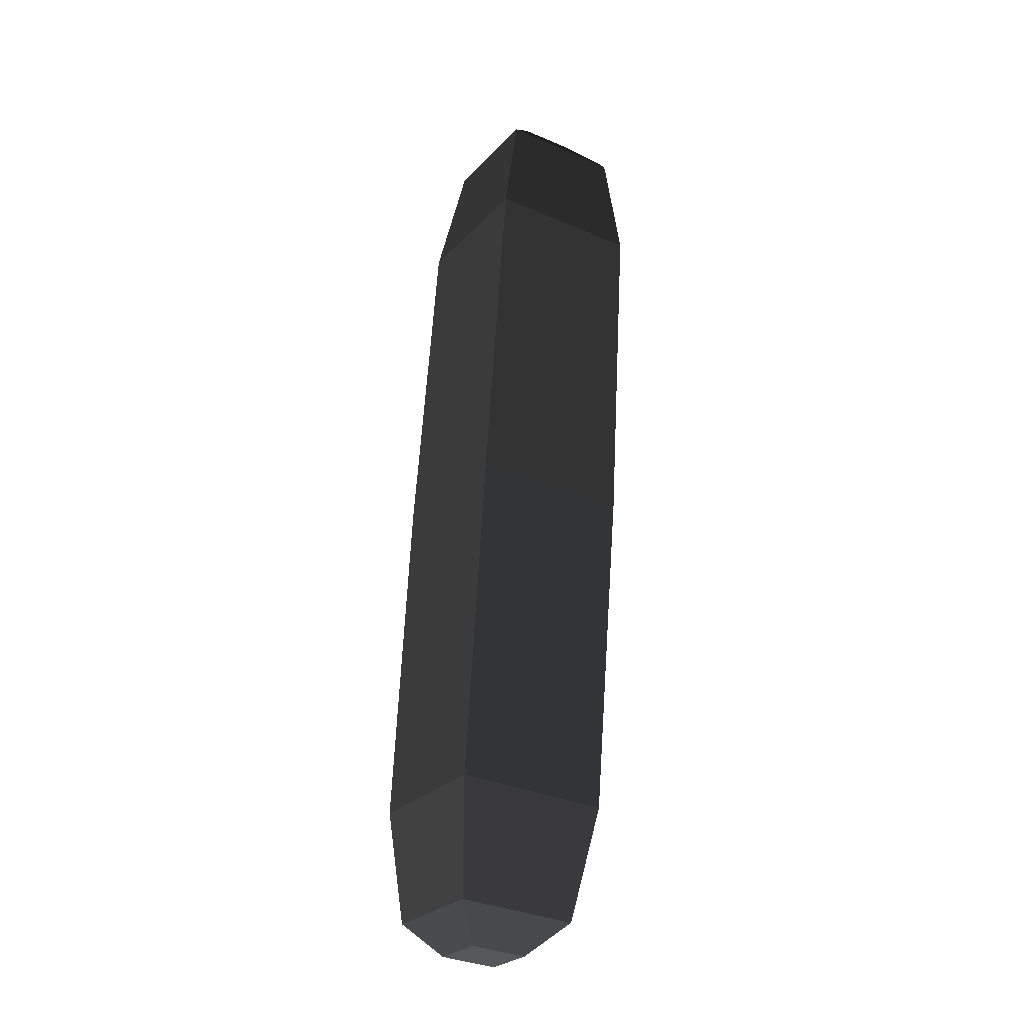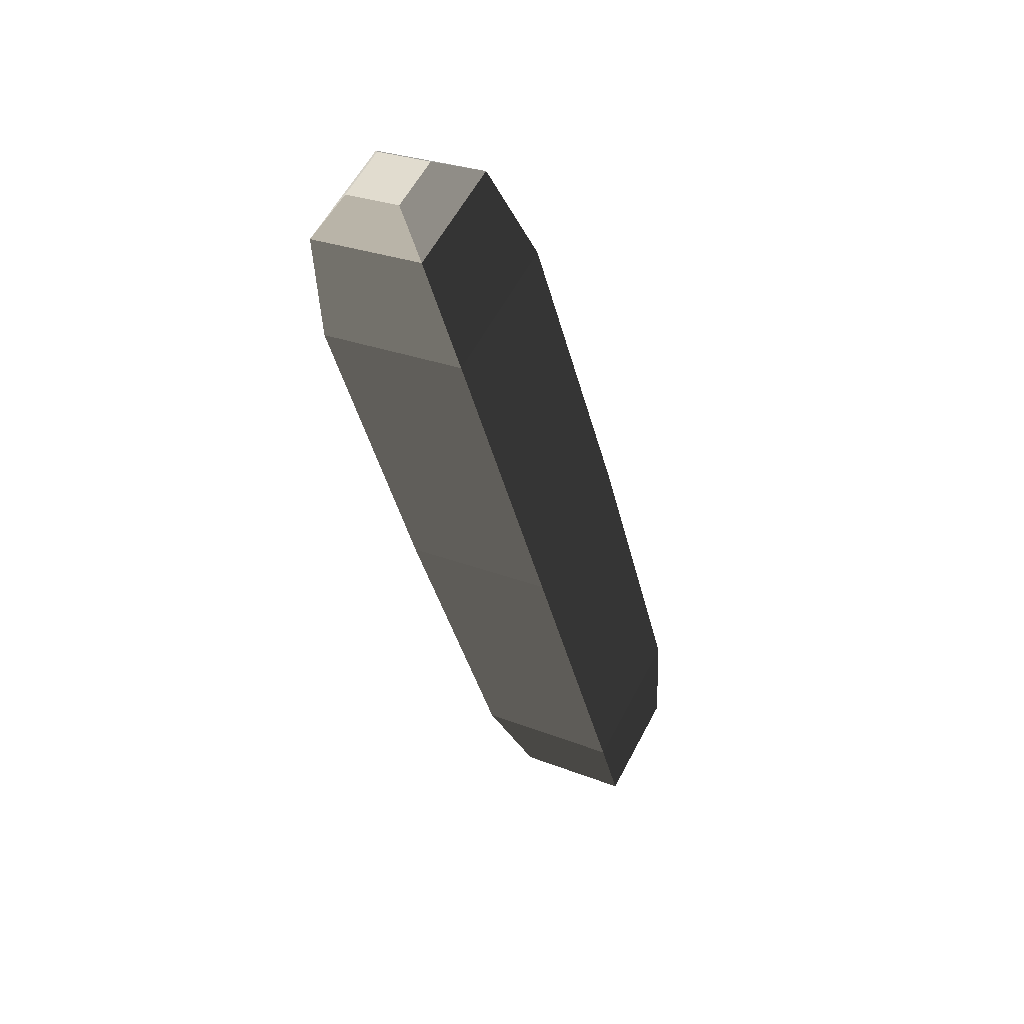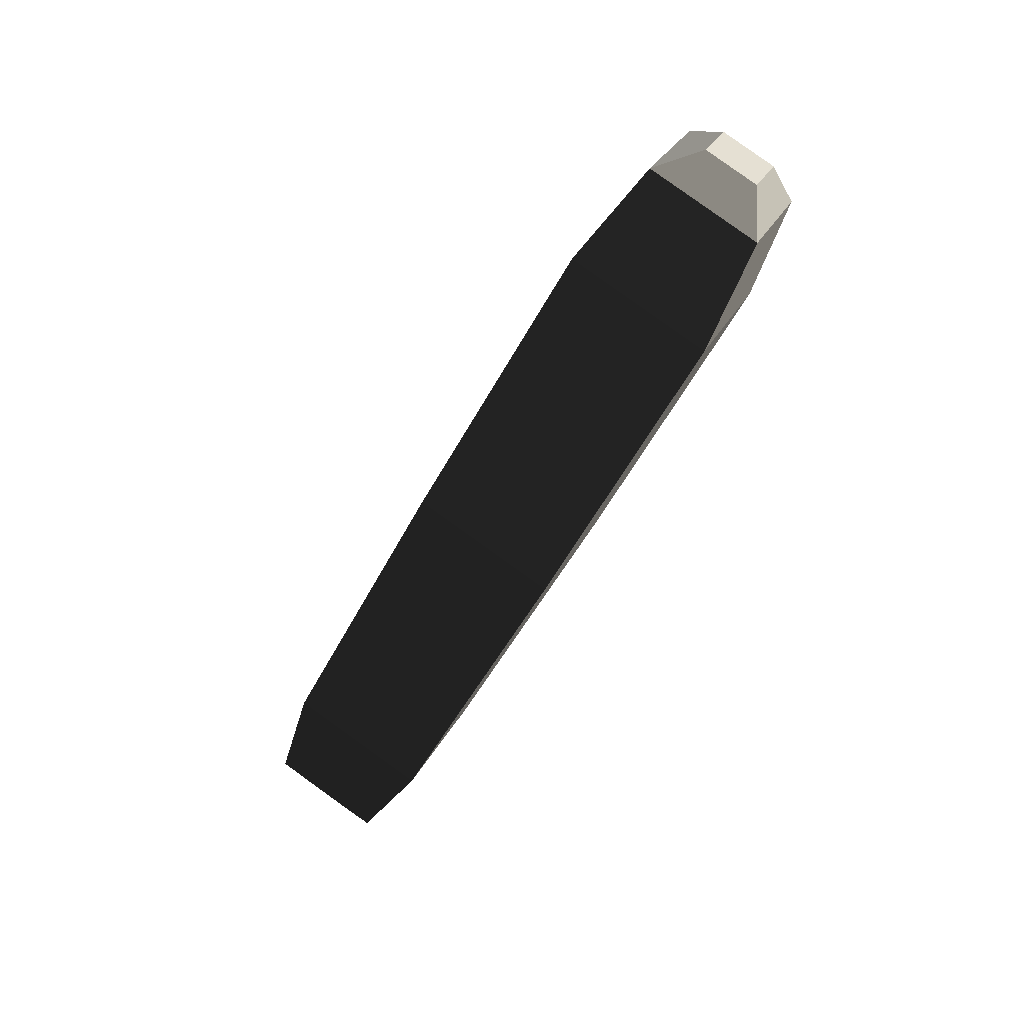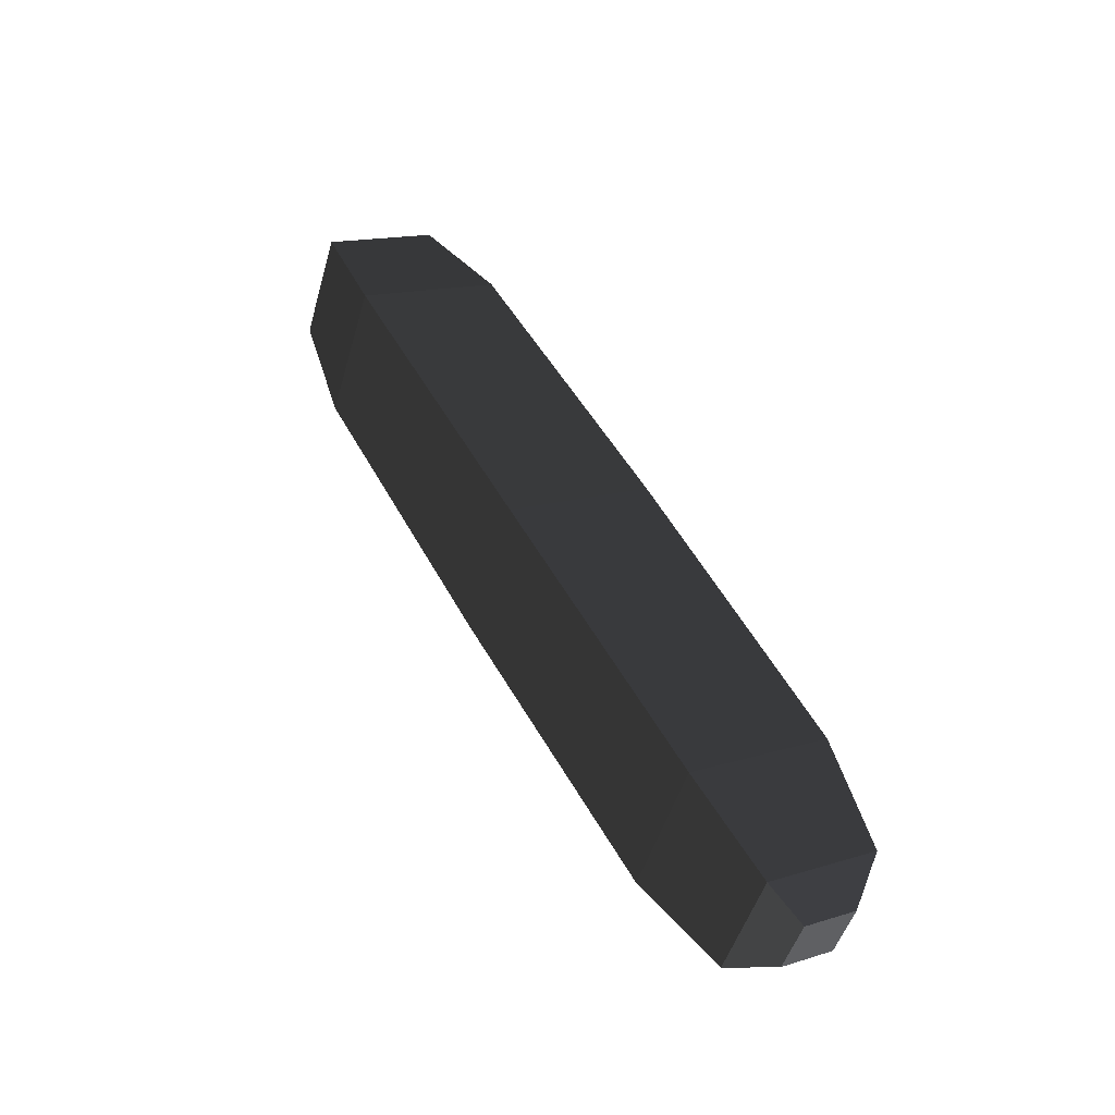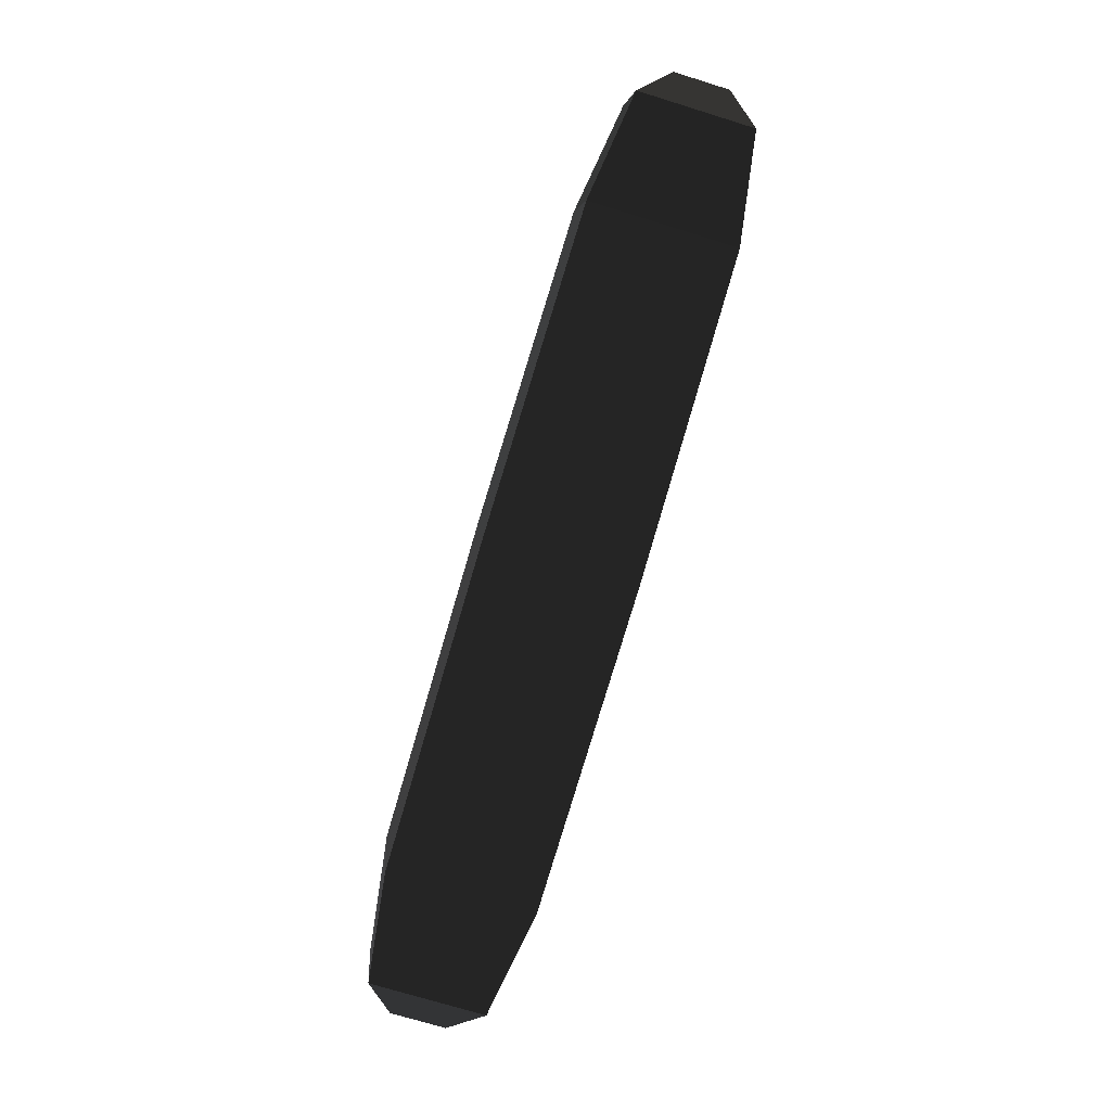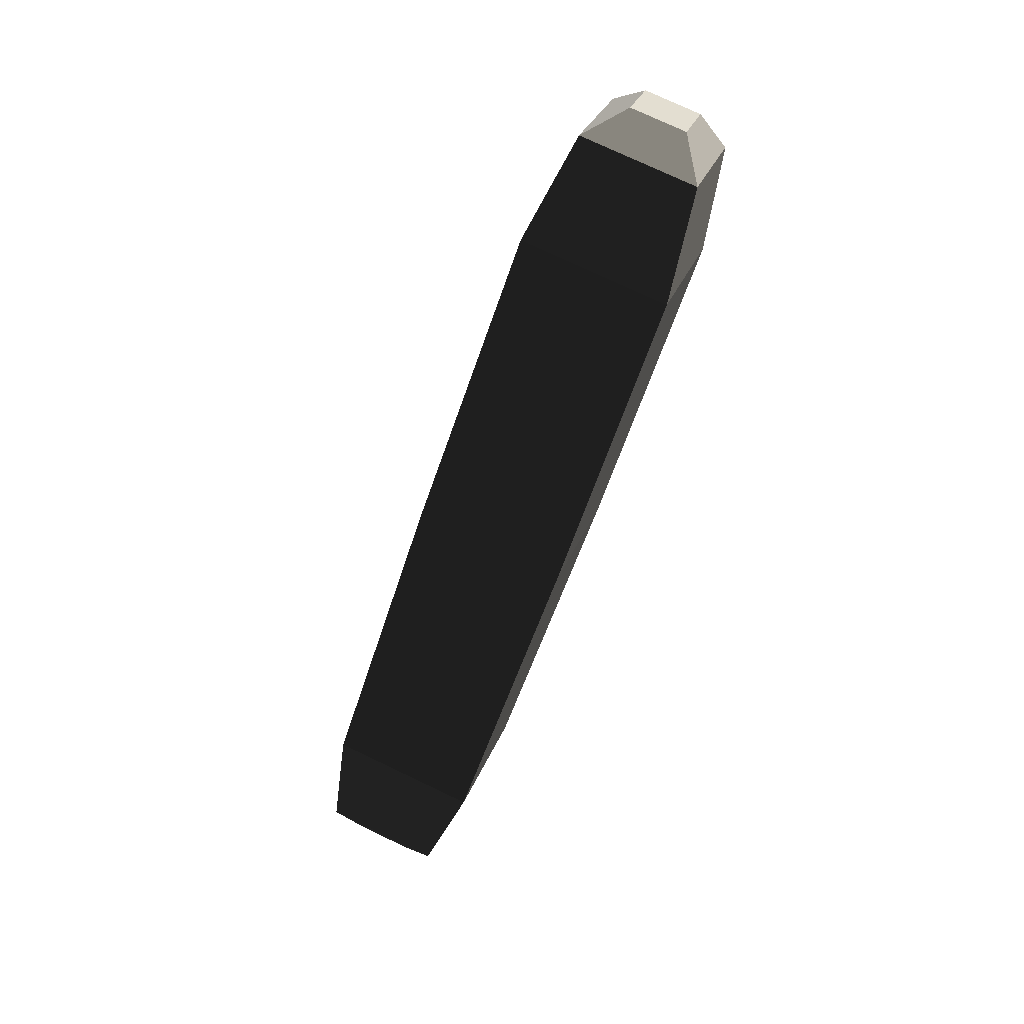
<metadata>
{"format":"obj","ext":"obj","renderer":"f3d","projection":"perspective","resolution":1024,"background":"white","views":[{"elev":2.0,"azim":-30.2,"up":"+Y"},{"elev":77.0,"azim":-64.9,"up":"+Y"},{"elev":53.6,"azim":28.0,"up":"+Y"},{"elev":-30.6,"azim":-110.1,"up":"+Y"},{"elev":28.2,"azim":-0.6,"up":"+Y"},{"elev":11.1,"azim":105.0,"up":"+Y"}]}
</metadata>
<code>
o ../rami/model/left_foot_cp_2_joint
v 0.000112 0.0004261 -0.0002218
v 8.609e-05 0.0003735 -0.000207
v 0.0001618 0.0003503 -0.0002022
v 0.0001716 0.0004078 -0.000218
v -2.074e-05 4.278e-05 1.727e-05
v -1.095e-05 0.0001003 1.448e-06
v 6.48e-05 7.705e-05 6.271e-06
v 3.892e-05 2.449e-05 2.106e-05
v -1.11e-05 1.69e-05 9.83e-06
v 1.742e-05 8.165e-06 1.165e-05
v 1.56e-05 -3.463e-06 -1.582e-05
v -1.291e-05 5.277e-06 -1.763e-05
v 0.0001158 0.0004504 -0.0001644
v 9.091e-05 0.0004044 -0.0001341
v 0.0001638 0.0004453 -0.0001831
v 0.0001353 0.0004541 -0.0001849
v 0.0001335 0.0004424 -0.0002124
v 0.000162 0.0004337 -0.0002106
v 5.998e-05 4.616e-05 -6.668e-05
v 3.512e-05 1.655e-07 -3.64e-05
v -1.577e-05 6.937e-05 -7.15e-05
v -2.454e-05 1.845e-05 -4.02e-05
v 0.0001754 0.0004321 -0.0001606
v 0.0001667 0.0003812 -0.0001292
v 0.000112 0.0001974 -0.0001355
v 3.39e-05 0.0002213 -0.0001405
v 0.000117 0.0002293 -6.028e-05
v 3.888e-05 0.0002532 -6.525e-05
f 1 2 3
f 4 1 3
f 5 6 7
f 7 8 5
f 9 10 11
f 11 12 9
f 13 14 2
f 2 1 13
f 15 16 17
f 17 18 15
f 8 7 19
f 19 20 8
f 21 22 20
f 20 19 21
f 14 13 23
f 23 24 14
f 6 5 22
f 22 21 6
f 24 23 4
f 4 3 24
f 21 19 25
f 25 26 21
f 14 24 27
f 27 28 14
f 6 21 26
f 26 28 6
f 24 3 25
f 25 27 24
f 25 3 2
f 2 26 25
f 27 7 6
f 6 28 27
f 26 2 14
f 14 28 26
f 25 19 7
f 7 27 25
f 5 8 10
f 10 9 5
f 8 20 11
f 11 10 8
f 20 22 12
f 12 11 20
f 22 5 9
f 9 12 22
f 23 13 16
f 16 15 23
f 13 1 17
f 17 16 13
f 1 4 18
f 17 1 18
f 4 23 15
f 15 18 4

</code>
